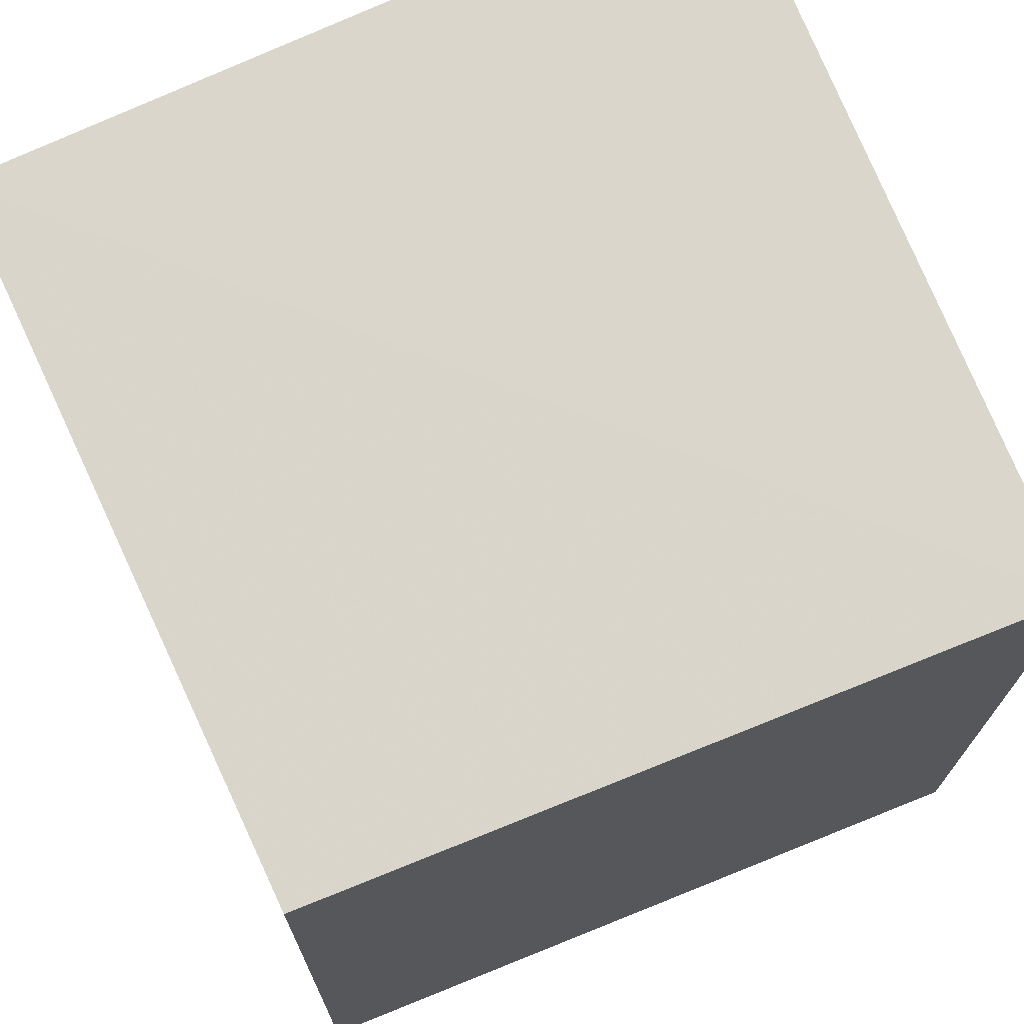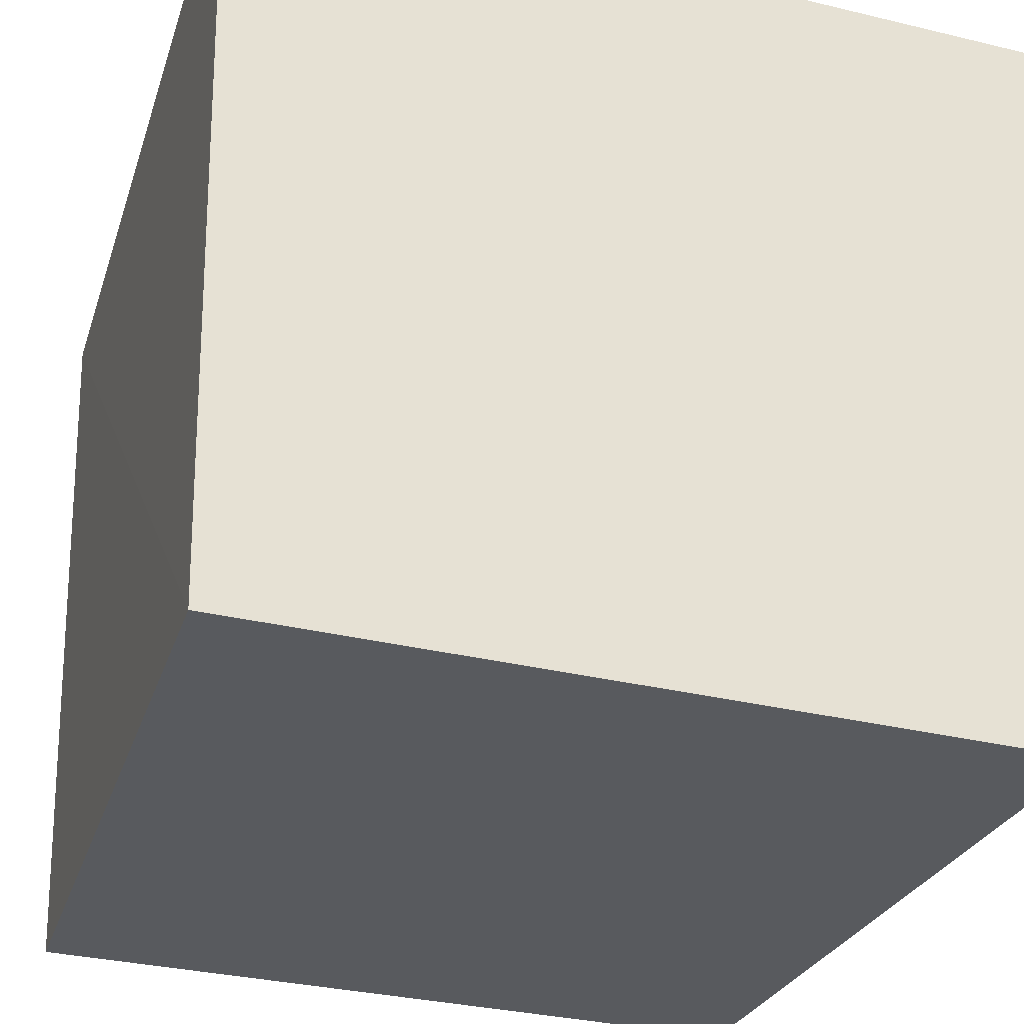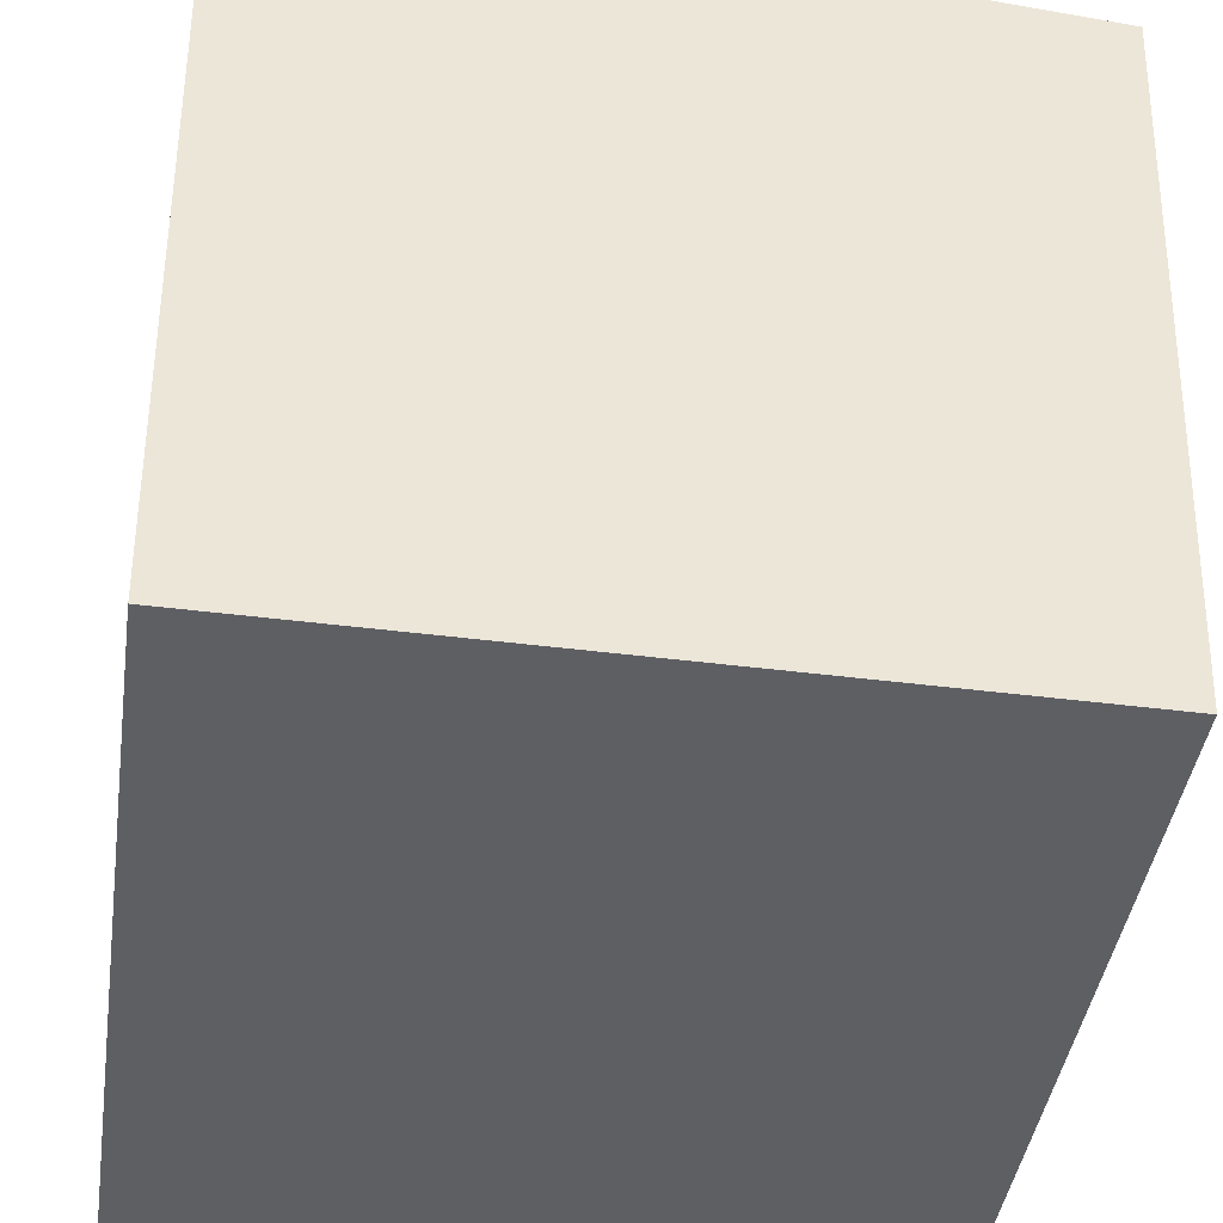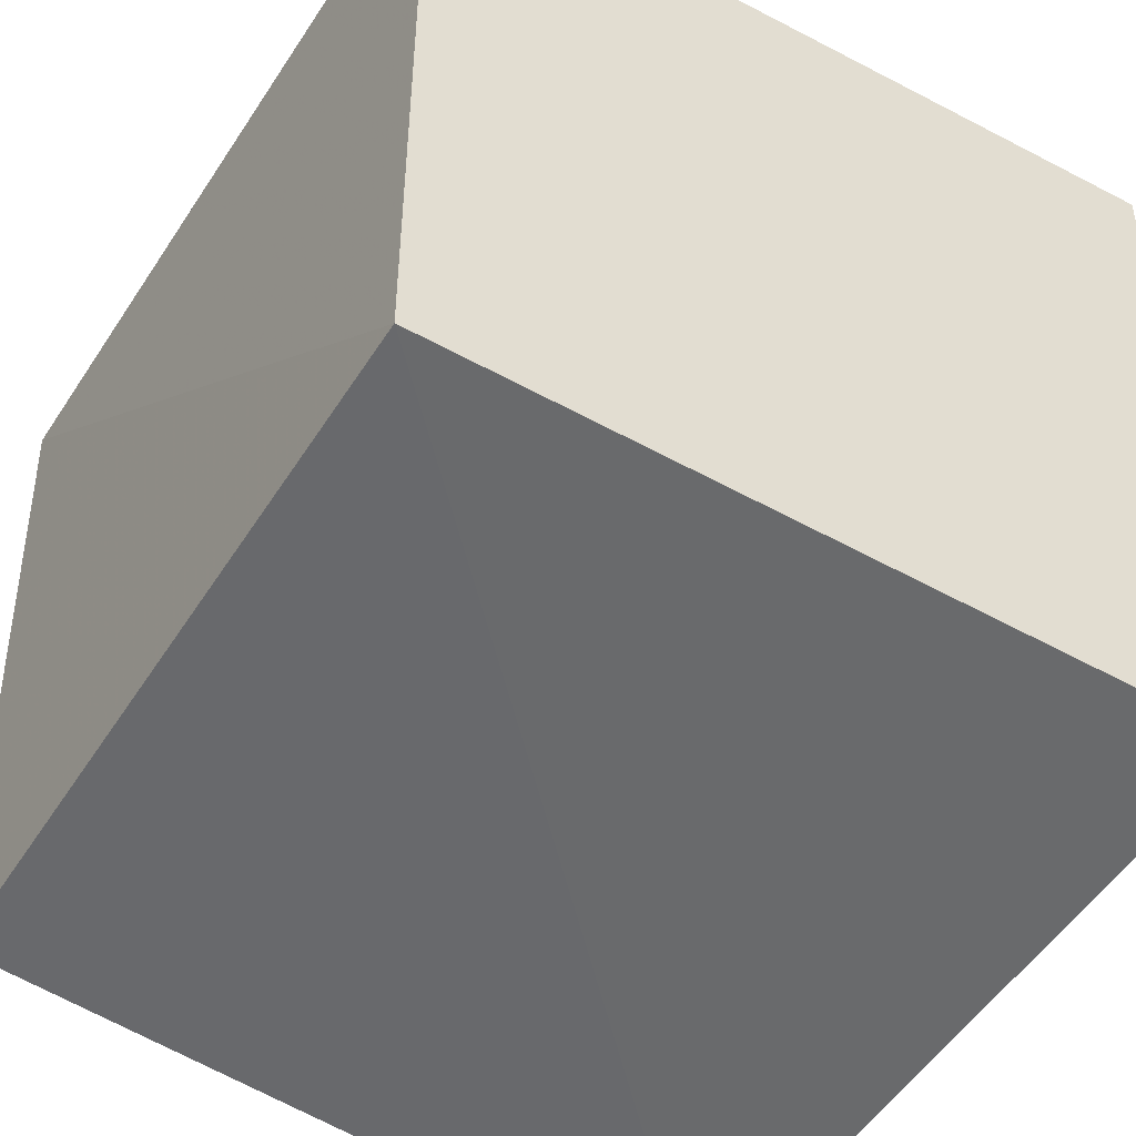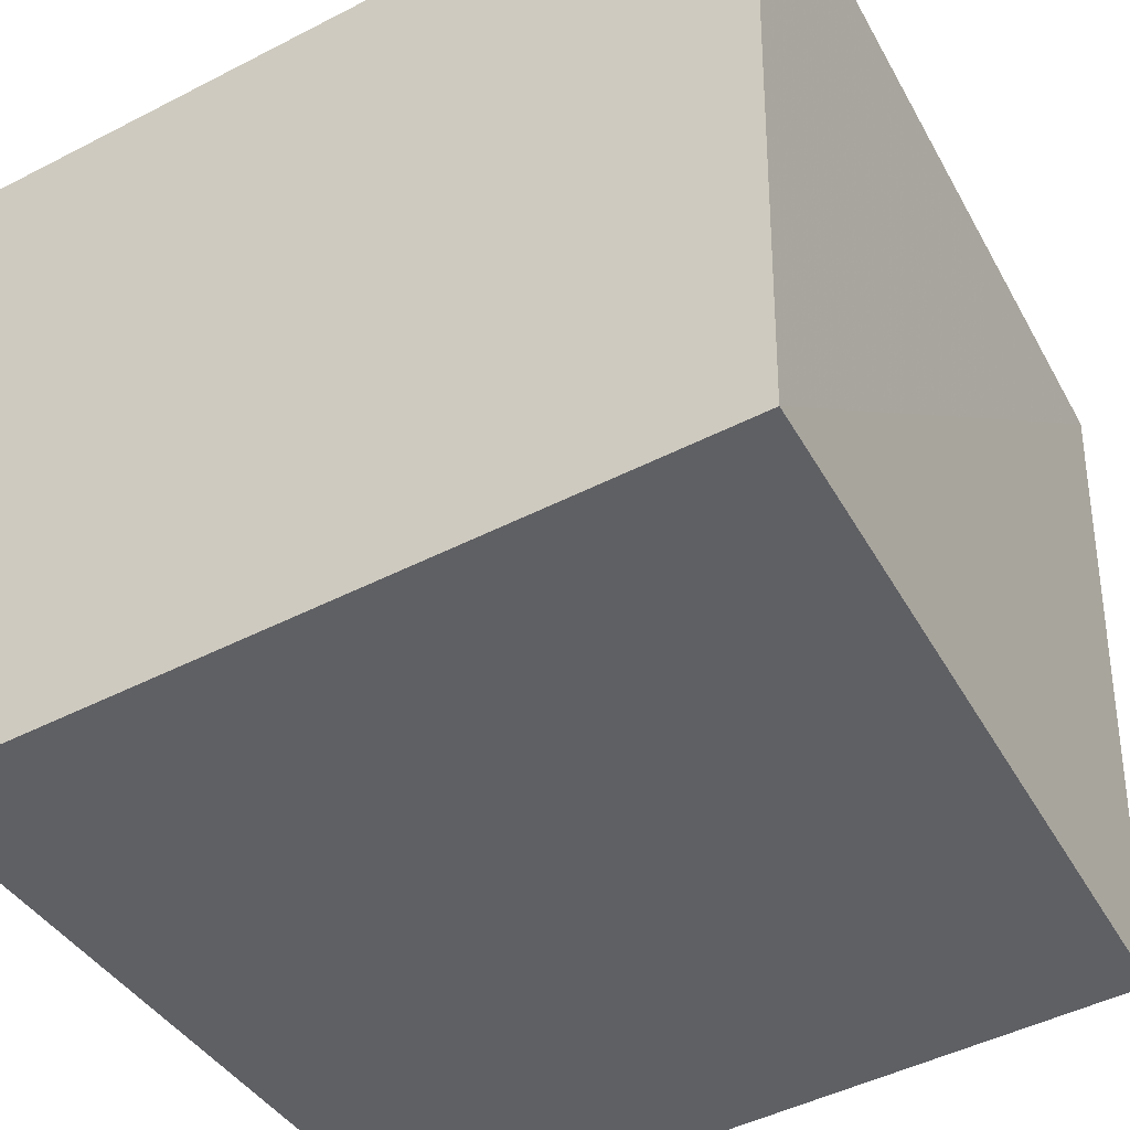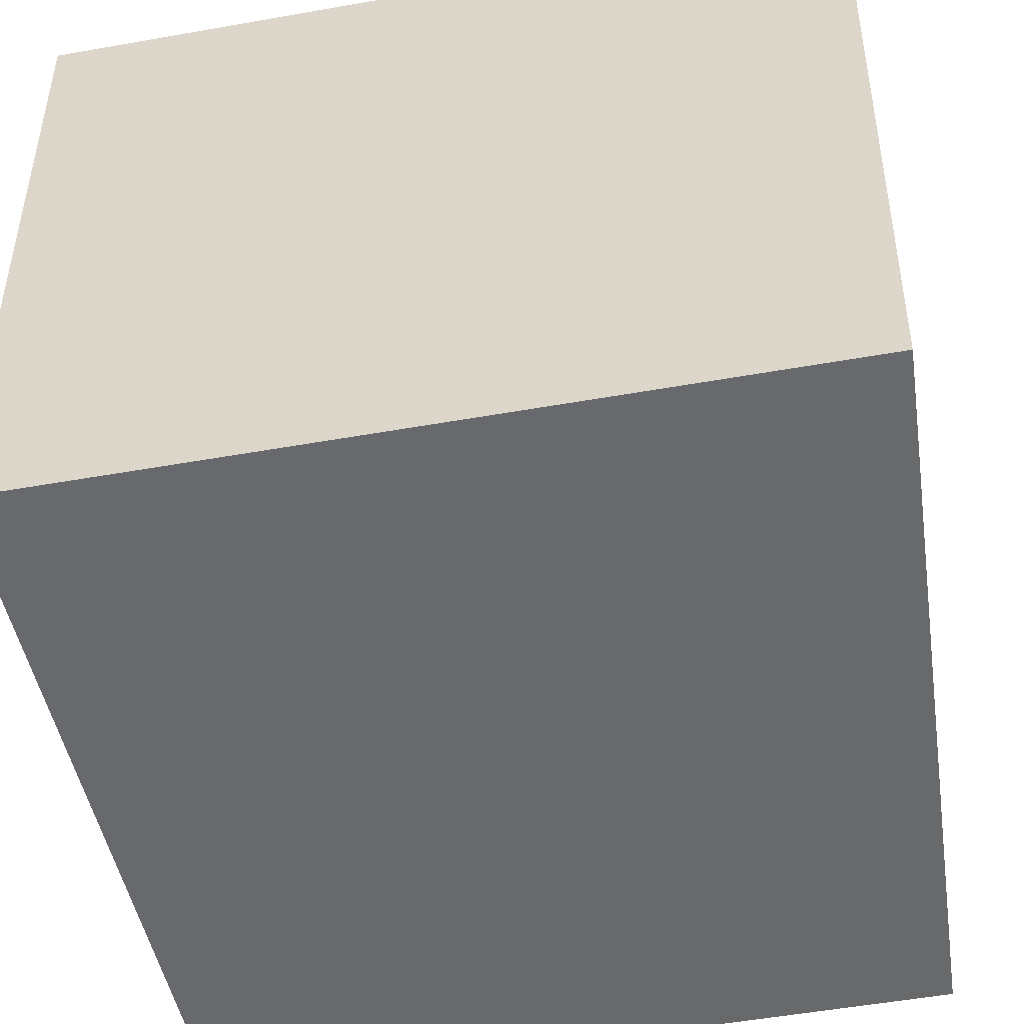
<metadata>
{"format":"obj","ext":"obj","renderer":"f3d","projection":"perspective","resolution":1024,"background":"white","views":[{"elev":70.9,"azim":66.5,"up":"+Z"},{"elev":-32.4,"azim":-109.0,"up":"+Y"},{"elev":-42.4,"azim":-8.5,"up":"+Y"},{"elev":-52.2,"azim":148.0,"up":"+Y"},{"elev":-46.8,"azim":-60.0,"up":"+Y"},{"elev":-54.3,"azim":-79.7,"up":"+Y"}]}
</metadata>
<code>
v 0.2055 -0.204 0.01382
v 0.2067 -0.2048 -0.364
v 0.2183 0.1818 0.02806
v -0.1915 0.1955 0.04235
v -0.1833 -0.2161 0.02866
v -0.1899 0.1937 -0.3899
v 0.2154 0.1809 -0.3763
v -0.1813 -0.2159 -0.3783
f 1 2 3
f 5 2 1
f 5 1 3
f 5 3 4
f 6 5 4
f 7 3 2
f 7 6 4
f 7 4 3
f 8 2 5
f 8 5 6
f 8 7 2
f 8 6 7

</code>
